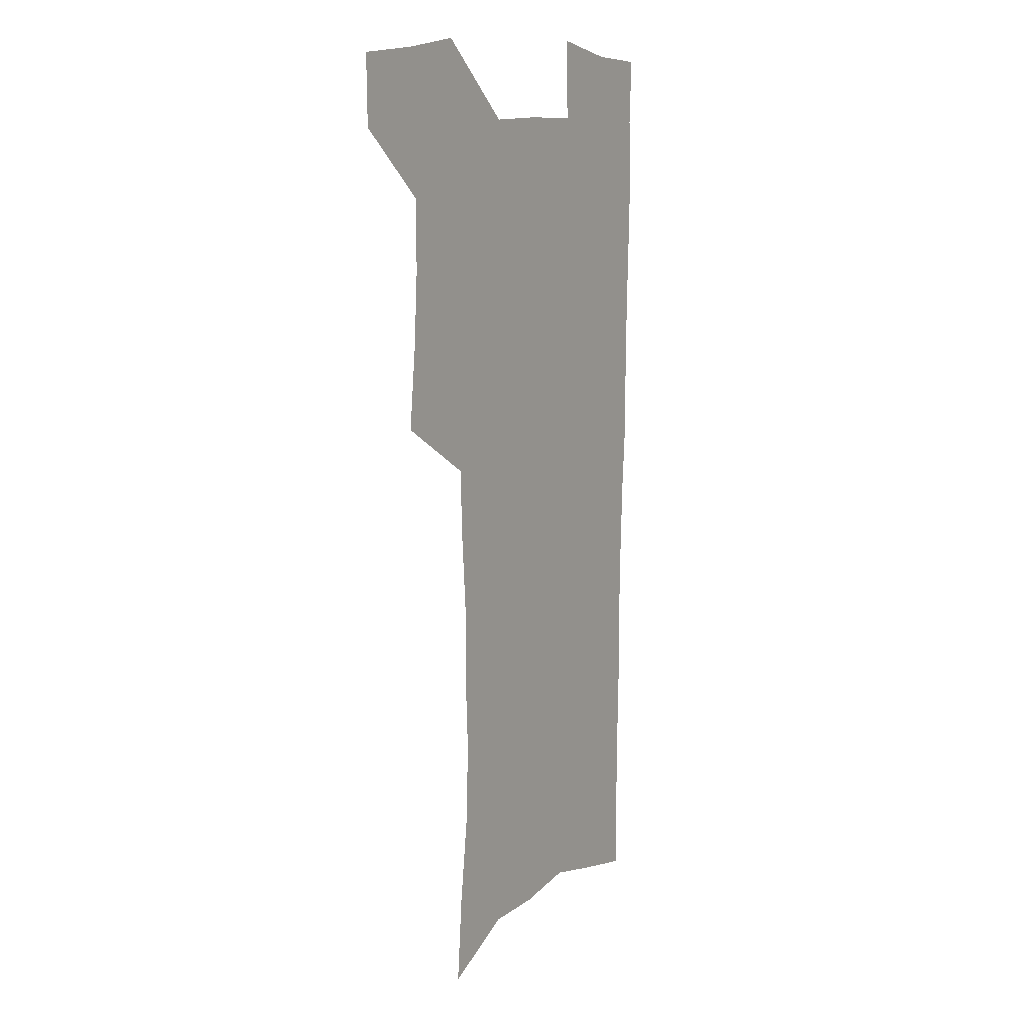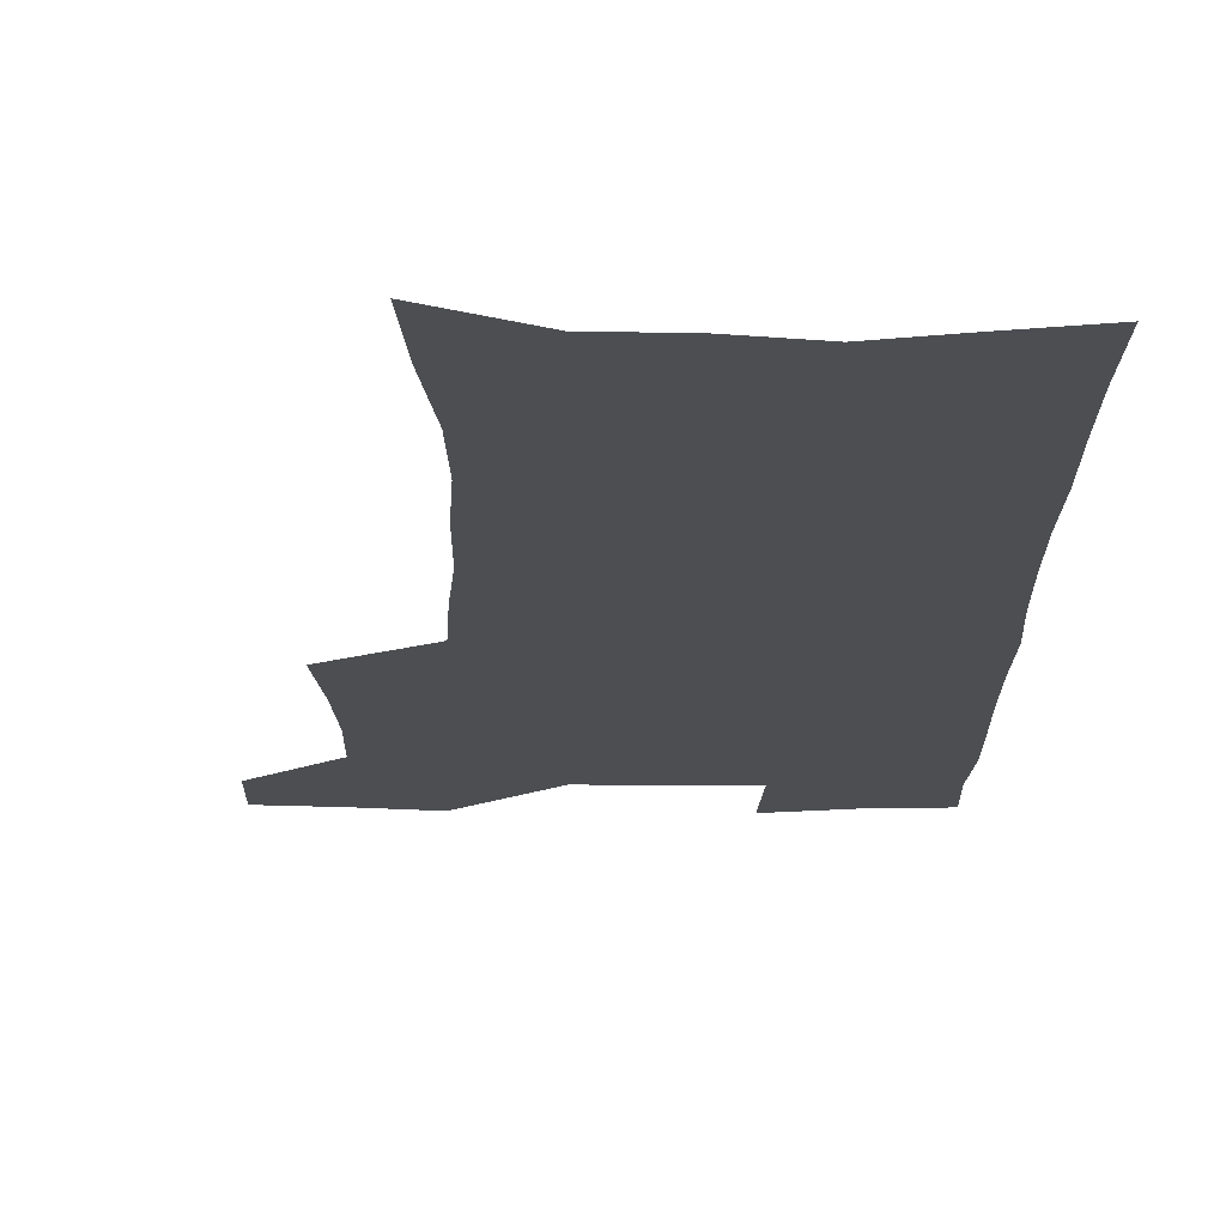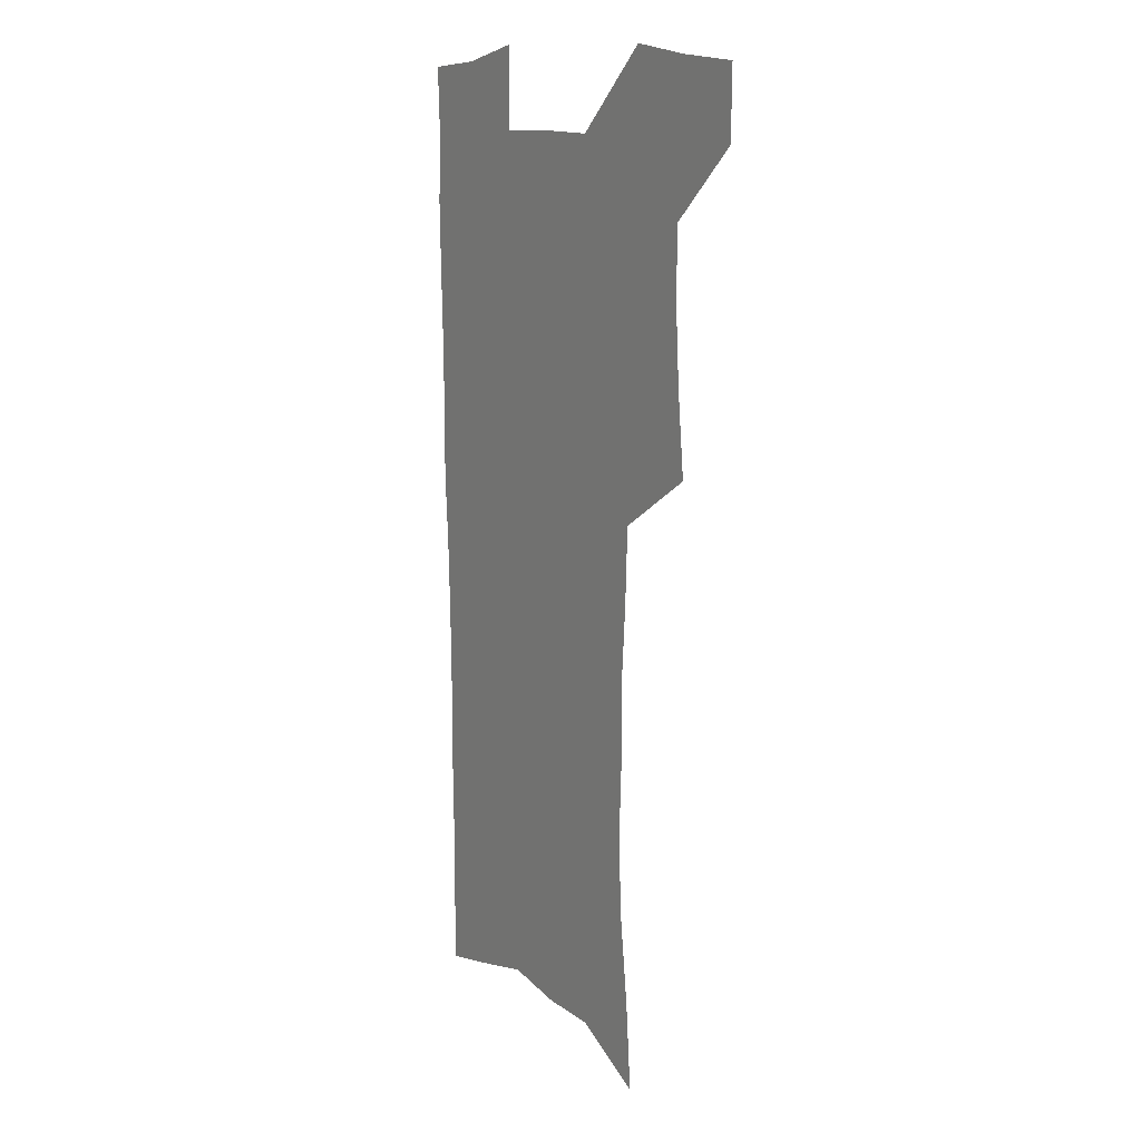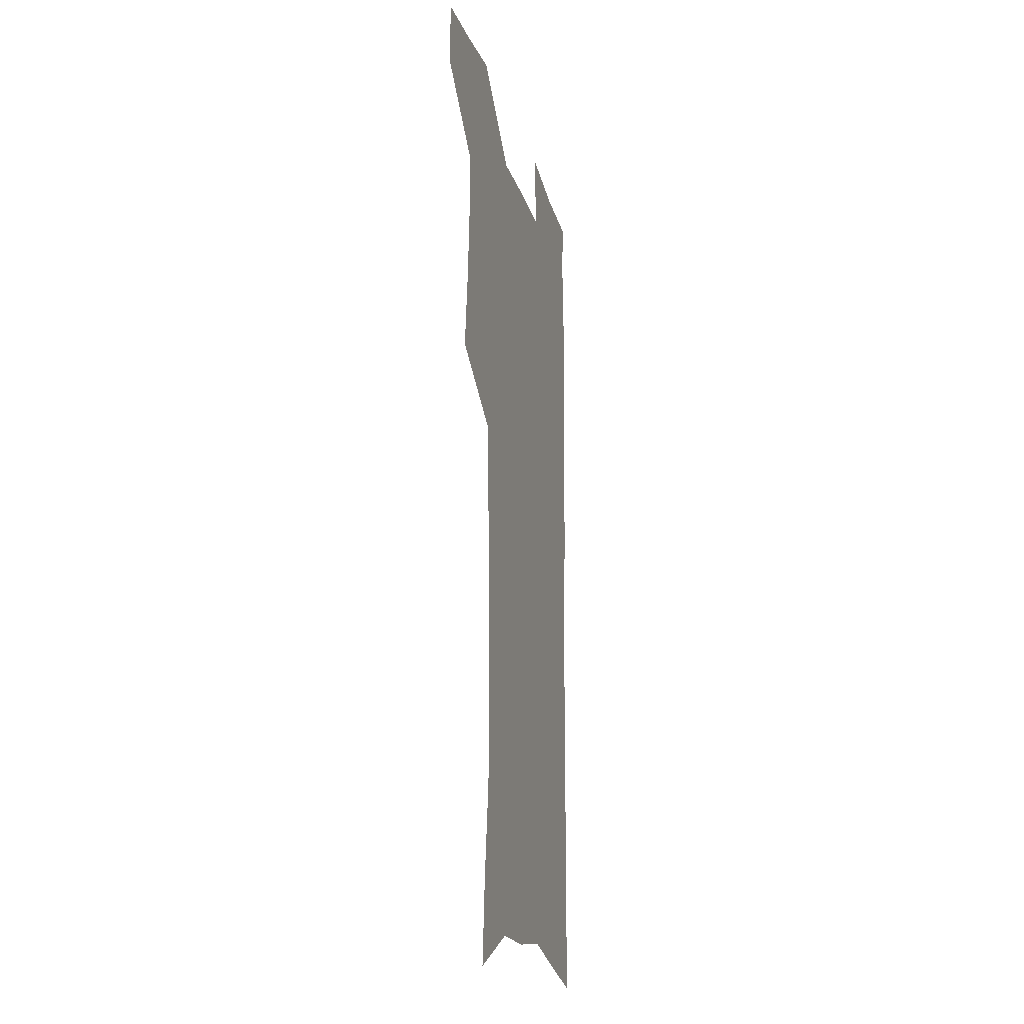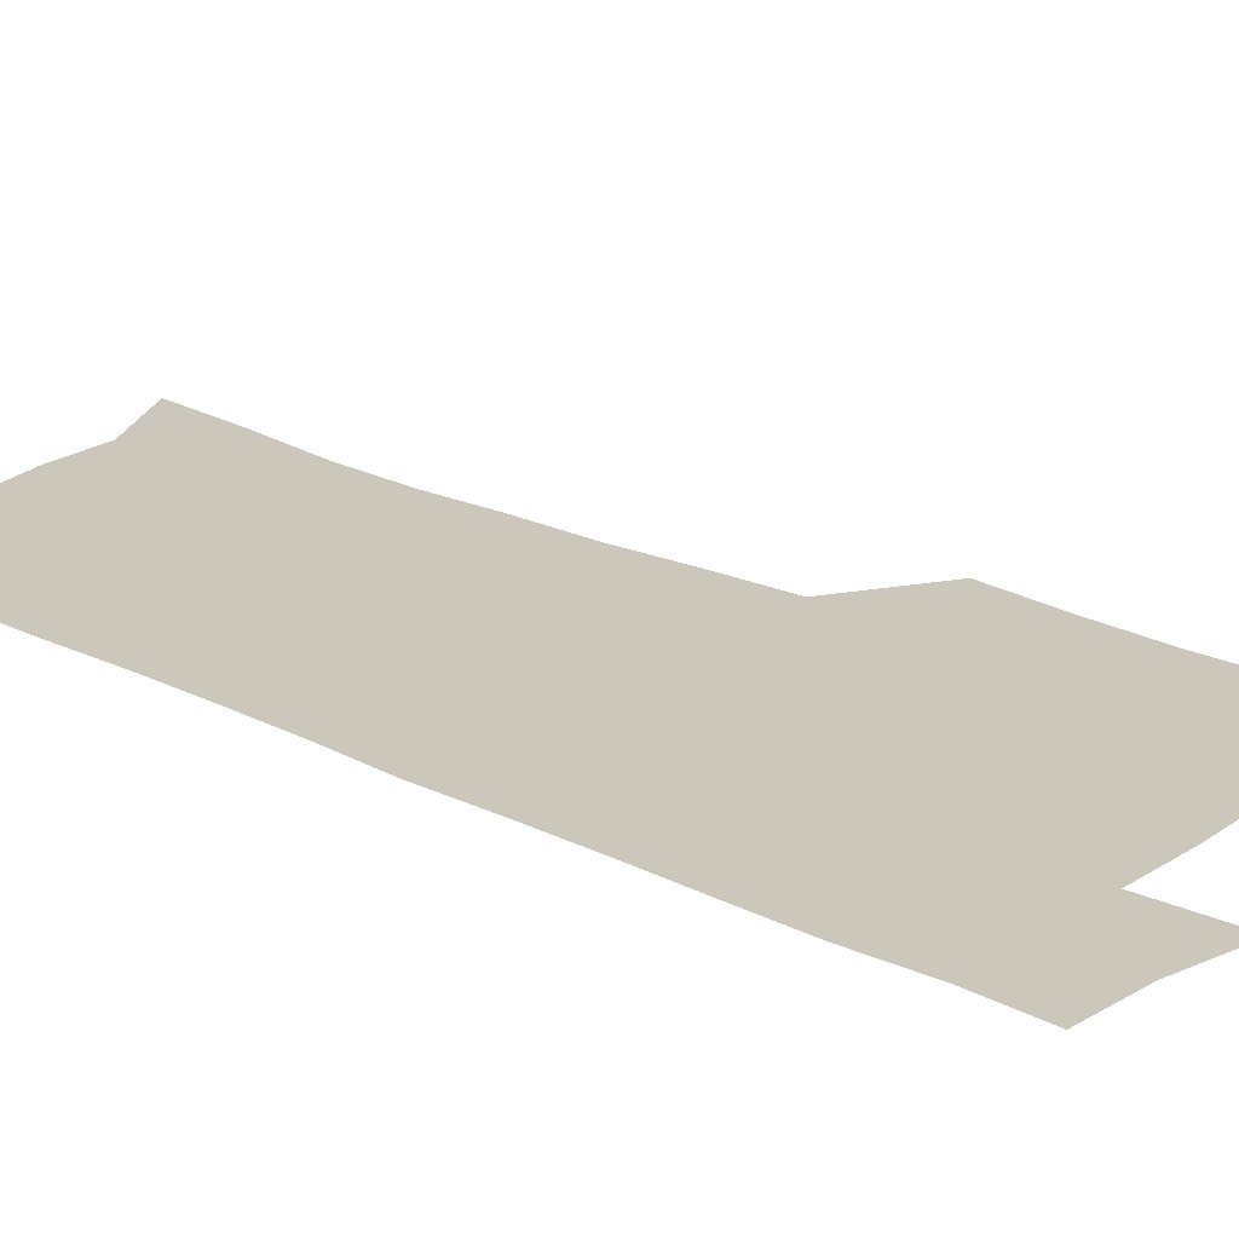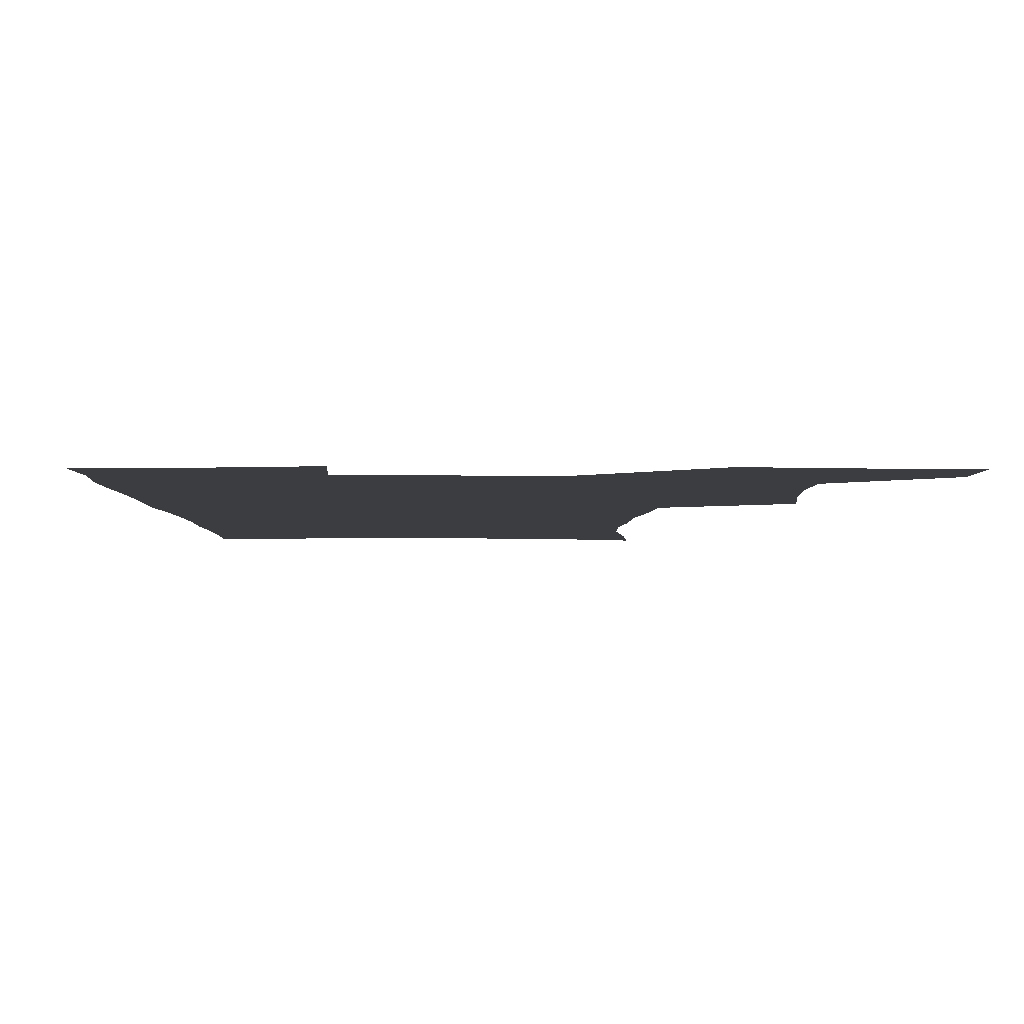
<metadata>
{"format":"obj","ext":"obj","renderer":"f3d","projection":"perspective","resolution":1024,"background":"white","views":[{"elev":11.3,"azim":-57.1,"up":"+Y"},{"elev":-16.5,"azim":-0.8,"up":"+Z"},{"elev":11.9,"azim":-122.7,"up":"+Y"},{"elev":-21.2,"azim":-75.0,"up":"+Y"},{"elev":21.6,"azim":130.6,"up":"+Z"},{"elev":-2.8,"azim":178.9,"up":"+Z"}]}
</metadata>
<code>
v 480.6 535.7 0
v 480.2 564.7 0
v 507.2 411.9 0
v 510.7 445.7 0
v 512.6 477.4 0
v 512.4 507.2 0
v 514 536.5 0
v 509.7 567.5 0
v 539.9 154.8 0
v 542.8 191.2 0
v 547.4 229.5 0
v 548.6 262.9 0
v 547.3 293.2 0
v 547.3 326.8 0
v 545.1 357.4 0
v 543.9 389 0
v 544.8 421.3 0
v 544.9 451.3 0
v 545.5 480.7 0
v 547.4 509.5 0
v 544.1 538.6 0
v 538.5 571.8 0
v 573.4 172 0
v 576.6 209.5 0
v 577.6 242.8 0
v 577.4 273.6 0
v 575.8 302.8 0
v 576.3 336 0
v 576.2 367.2 0
v 575.9 397.2 0
v 575.2 425.9 0
v 575.9 455.2 0
v 575.5 482.9 0
v 575.6 510.5 0
v 574.6 538.6 0
v 600.1 172.5 0
v 603.5 217.2 0
v 603.8 248.6 0
v 603.3 278.2 0
v 603.6 310.6 0
v 603.3 340.8 0
v 603.2 370.8 0
v 603.1 399.5 0
v 603.2 428.4 0
v 603.5 456.5 0
v 603.8 484 0
v 603.6 511 0
v 603 539.5 0
v 627.8 177 0
v 628.5 216.1 0
v 629 248.2 0
v 628.9 280.6 0
v 629.2 309.8 0
v 629.1 341.6 0
v 629.3 370.9 0
v 629.6 399.6 0
v 630 428 0
v 630.5 456.1 0
v 630.9 483.7 0
v 631.2 511 0
v 631.6 538.9 0
v 630.4 573.3 0
v 655.4 170.8 0
v 654.3 212.2 0
v 655.5 242.4 0
v 654.8 276.7 0
v 654.9 308 0
v 655.3 338.3 0
v 655.8 368.2 0
v 656.4 397.4 0
v 657.3 426 0
v 658 454.4 0
v 658.5 482.6 0
v 658.5 510.5 0
v 659.9 537.5 0
v 661.4 567 0
v 683.3 165 0
v 682.8 201.6 0
v 683.1 234.5 0
v 683.9 266.2 0
v 683.7 298.8 0
v 684.4 329.9 0
v 685.5 360.2 0
v 687.5 389.5 0
v 687.4 420.5 0
v 687.9 450.3 0
v 688.9 479.4 0
v 689.7 508.2 0
v 688.5 537.2 0
v 689.8 565.2 0
f 6 7 1
f 1 7 2
f 7 8 2
f 16 17 3
f 3 17 4
f 17 18 4
f 4 18 5
f 18 19 5
f 5 19 6
f 19 20 6
f 6 20 7
f 20 21 7
f 7 21 8
f 21 22 8
f 9 23 10
f 23 24 10
f 10 24 11
f 24 25 11
f 11 25 12
f 25 26 12
f 12 26 13
f 26 27 13
f 13 27 14
f 27 28 14
f 14 28 15
f 28 29 15
f 15 29 16
f 29 30 16
f 16 30 17
f 30 31 17
f 17 31 18
f 31 32 18
f 18 32 19
f 32 33 19
f 19 33 20
f 33 34 20
f 20 34 21
f 34 35 21
f 21 35 22
f 23 36 24
f 36 37 24
f 24 37 25
f 37 38 25
f 25 38 26
f 38 39 26
f 26 39 27
f 39 40 27
f 27 40 28
f 40 41 28
f 28 41 29
f 41 42 29
f 29 42 30
f 42 43 30
f 30 43 31
f 43 44 31
f 31 44 32
f 44 45 32
f 32 45 33
f 45 46 33
f 33 46 34
f 46 47 34
f 34 47 35
f 47 48 35
f 36 49 37
f 49 50 37
f 37 50 38
f 50 51 38
f 38 51 39
f 51 52 39
f 39 52 40
f 52 53 40
f 40 53 41
f 53 54 41
f 41 54 42
f 54 55 42
f 42 55 43
f 55 56 43
f 43 56 44
f 56 57 44
f 44 57 45
f 57 58 45
f 45 58 46
f 58 59 46
f 46 59 47
f 59 60 47
f 47 60 48
f 60 61 48
f 49 63 50
f 63 64 50
f 50 64 51
f 64 65 51
f 51 65 52
f 65 66 52
f 52 66 53
f 66 67 53
f 53 67 54
f 67 68 54
f 54 68 55
f 68 69 55
f 55 69 56
f 69 70 56
f 56 70 57
f 70 71 57
f 57 71 58
f 71 72 58
f 58 72 59
f 72 73 59
f 59 73 60
f 73 74 60
f 60 74 61
f 74 75 61
f 61 75 62
f 75 76 62
f 63 77 64
f 77 78 64
f 64 78 65
f 78 79 65
f 65 79 66
f 79 80 66
f 66 80 67
f 80 81 67
f 67 81 68
f 81 82 68
f 68 82 69
f 82 83 69
f 69 83 70
f 83 84 70
f 70 84 71
f 84 85 71
f 71 85 72
f 85 86 72
f 72 86 73
f 86 87 73
f 73 87 74
f 87 88 74
f 74 88 75
f 88 89 75
f 75 89 76
f 89 90 76

</code>
